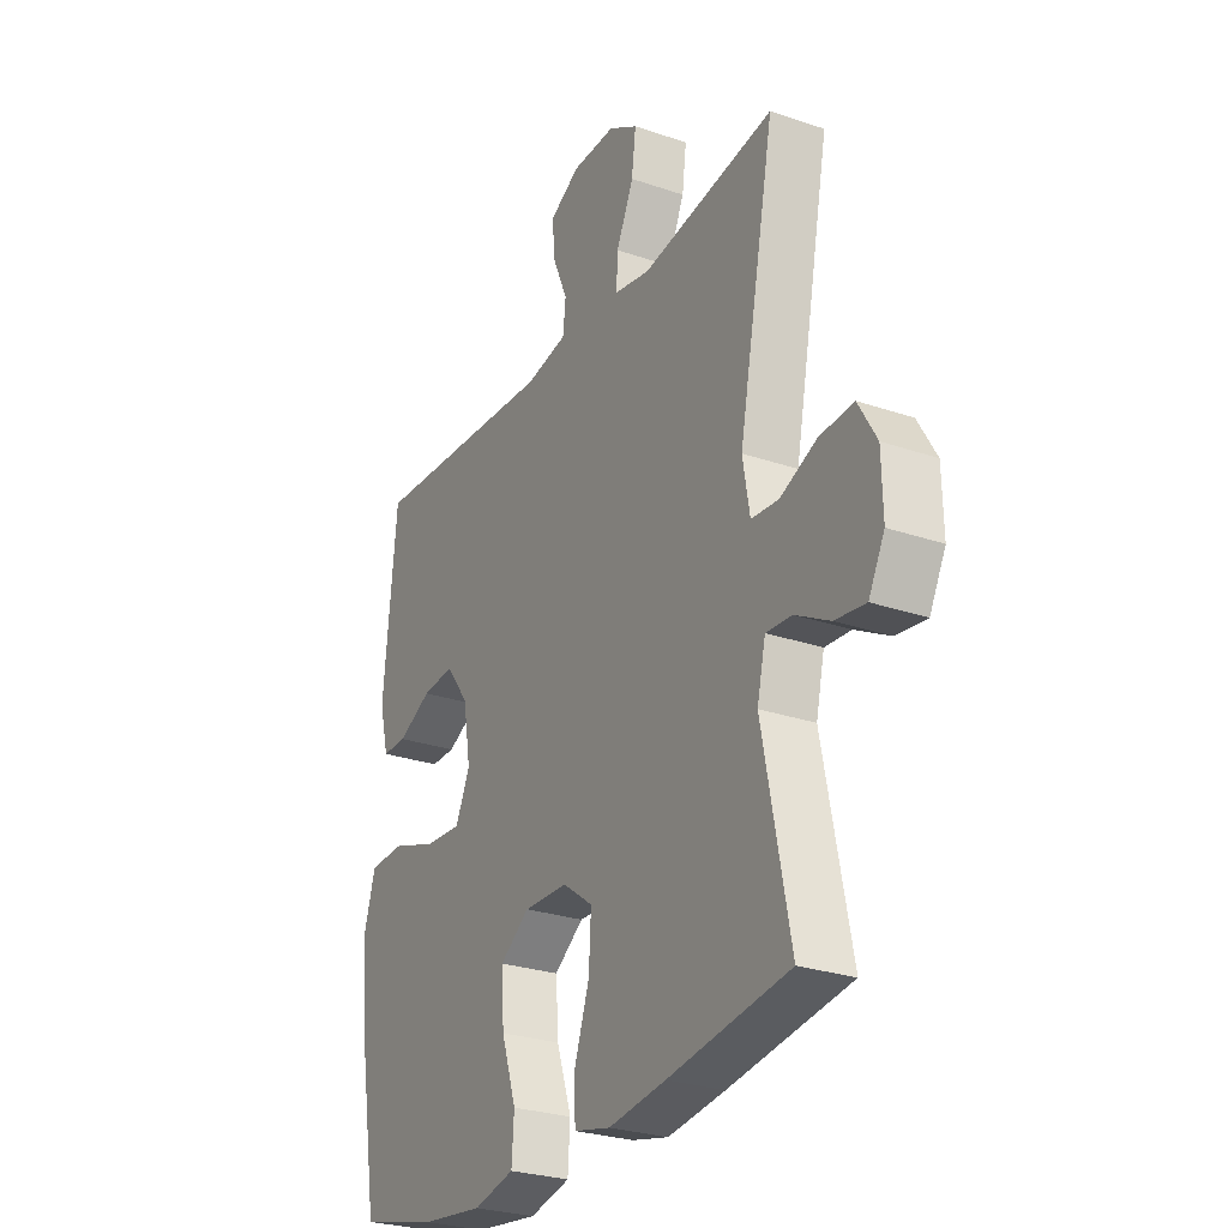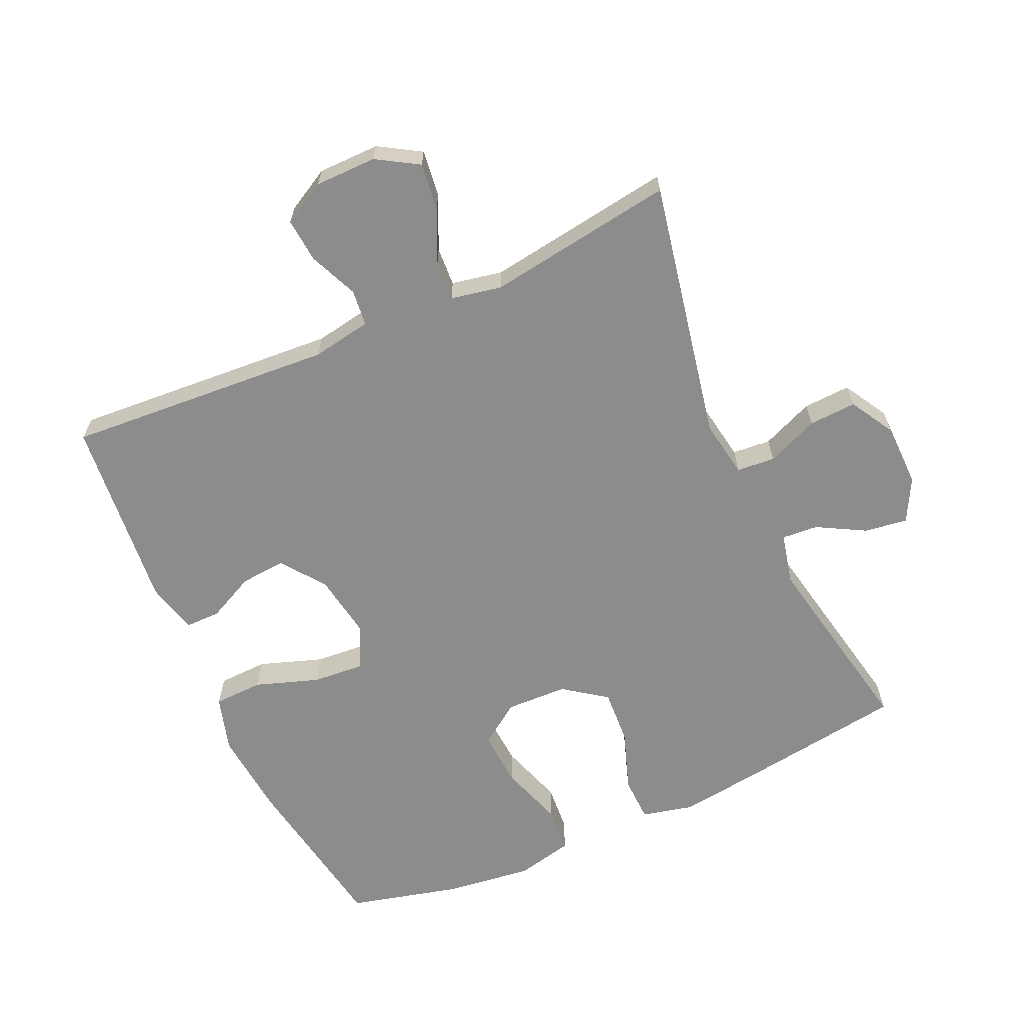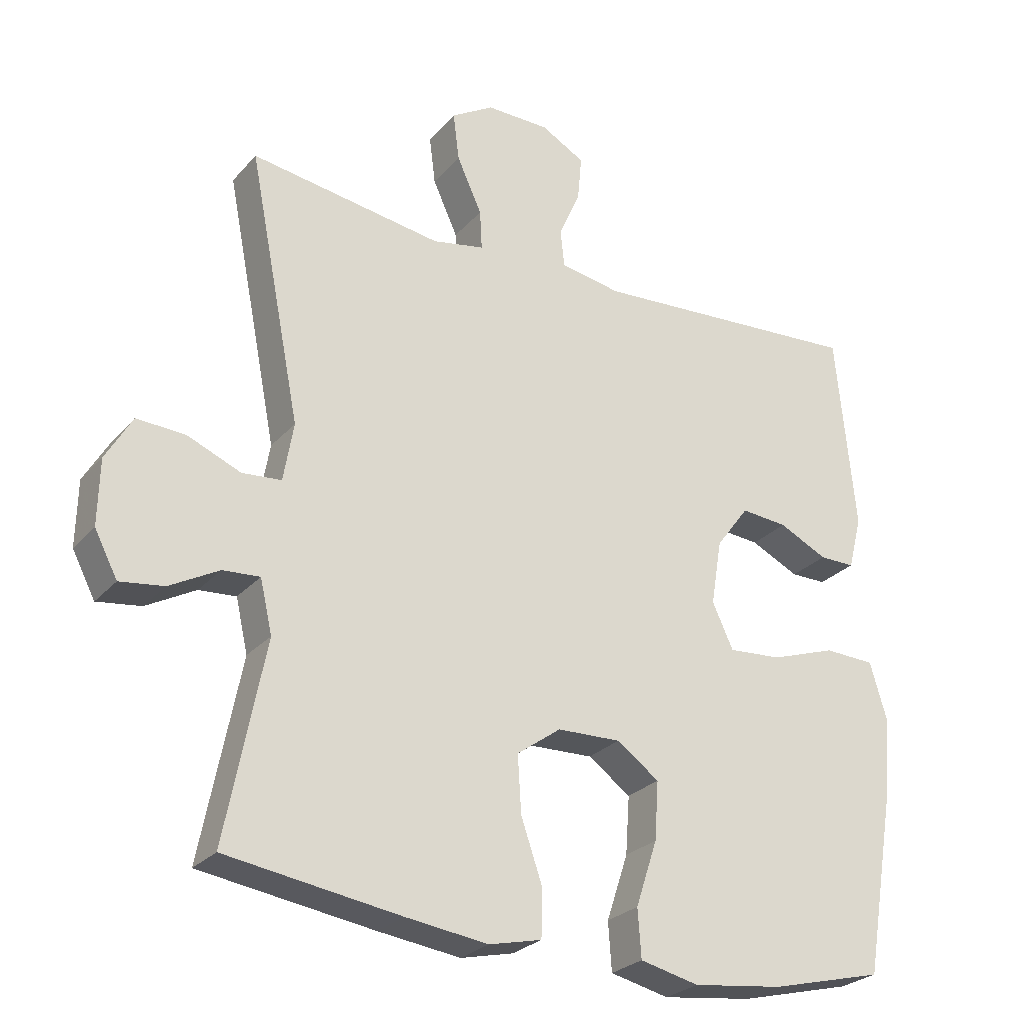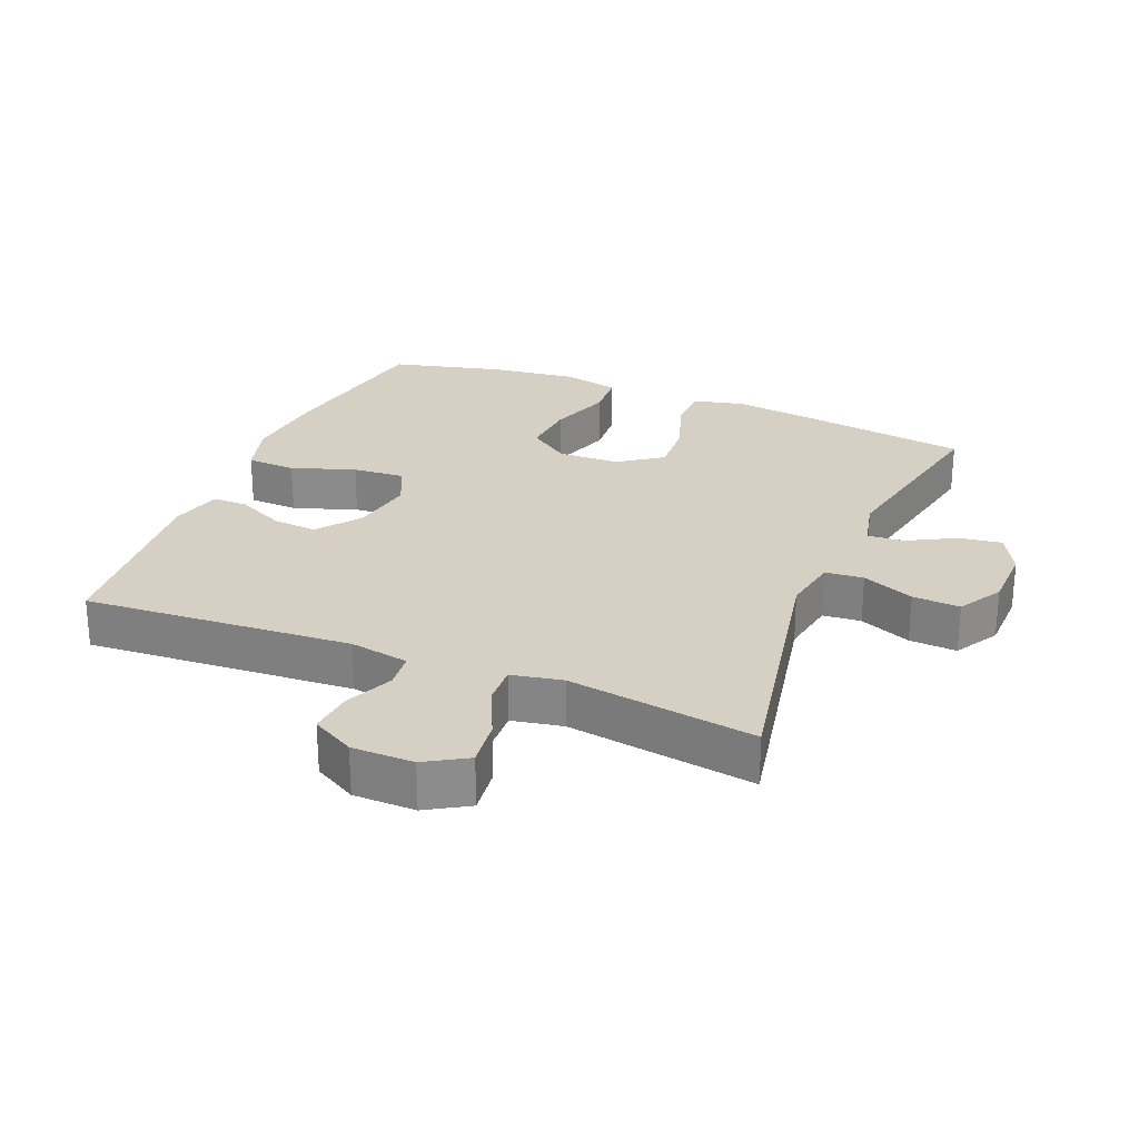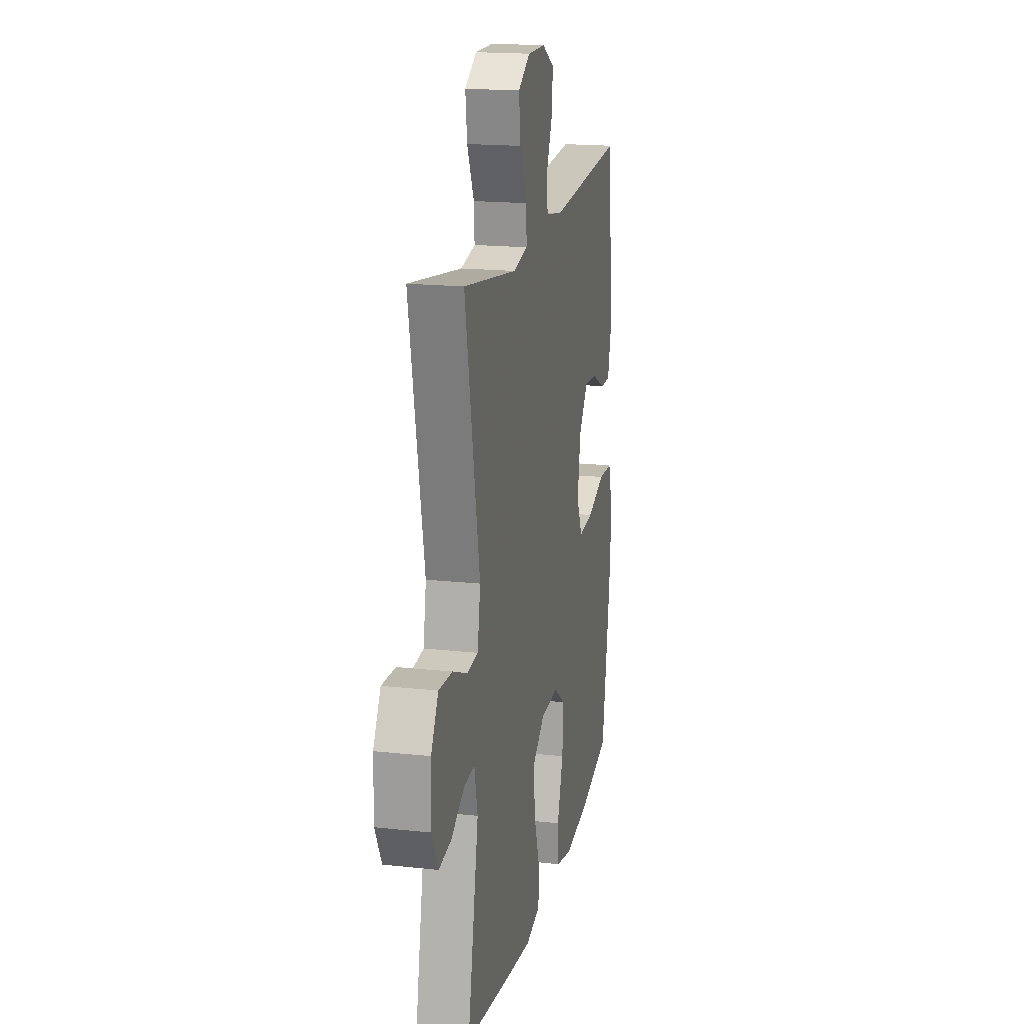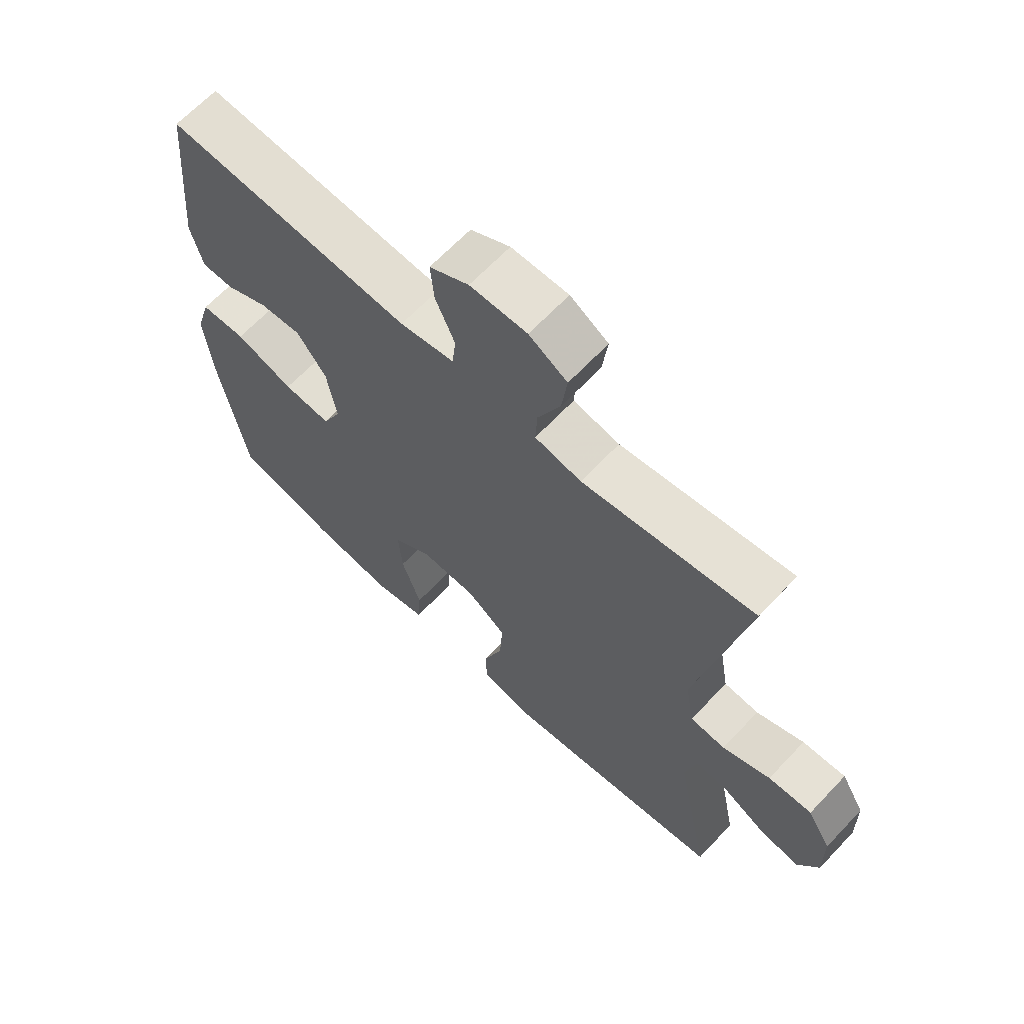
<metadata>
{"format":"obj","ext":"obj","renderer":"f3d","projection":"perspective","resolution":1024,"background":"white","views":[{"elev":-27.2,"azim":62.1,"up":"+Z"},{"elev":-64.2,"azim":24.2,"up":"+Y"},{"elev":-26.5,"azim":148.5,"up":"+Z"},{"elev":26.1,"azim":22.4,"up":"+Y"},{"elev":18.0,"azim":102.0,"up":"+Z"},{"elev":65.7,"azim":43.4,"up":"+Z"}]}
</metadata>
<code>
v -0.5 0.07 0.5
v -0.093 0.07 0.473
v -0.003 0.07 0.489
v 0.003 0.07 0.544
v -0.029 0.07 0.618
v -0.035 0.07 0.685
v 0.03 0.07 0.721
v 0.124 0.07 0.722
v 0.187 0.07 0.684
v 0.178 0.07 0.612
v 0.141 0.07 0.531
v 0.138 0.07 0.472
v 0.215 0.07 0.457
v 0.5 0.07 0.5
v 0.422 0.07 0.103
v 0.437 0.07 0.016
v 0.495 0.07 0.011
v 0.574 0.07 0.044
v 0.646 0.07 0.048
v 0.685 0.07 -0.019
v 0.687 0.07 -0.116
v 0.653 0.07 -0.181
v 0.588 0.07 -0.172
v 0.515 0.07 -0.132
v 0.46 0.07 -0.128
v 0.442 0.07 -0.206
v 0.5 0.07 -0.5
v 0.243 0.07 -0.538
v 0.121 0.07 -0.554
v 0.043 0.07 -0.536
v 0.041 0.07 -0.467
v 0.073 0.07 -0.374
v 0.078 0.07 -0.29
v 0.013 0.07 -0.243
v -0.081 0.07 -0.24
v -0.144 0.07 -0.285
v -0.138 0.07 -0.371
v -0.106 0.07 -0.468
v -0.111 0.07 -0.539
v -0.198 0.07 -0.559
v -0.332 0.07 -0.542
v -0.5 0.07 -0.5
v -0.544 0.07 -0.241
v -0.556 0.07 -0.111
v -0.531 0.07 -0.026
v -0.456 0.07 -0.023
v -0.359 0.07 -0.056
v -0.28 0.07 -0.062
v -0.249 0.07 0.005
v -0.265 0.07 0.102
v -0.314 0.07 0.168
v -0.383 0.07 0.162
v -0.455 0.07 0.127
v -0.508 0.07 0.127
v -0.528 0.07 0.206
v -0.5 0 0.5
v -0.093 0 0.473
v -0.003 0 0.489
v 0.003 0 0.544
v -0.029 0 0.618
v -0.035 0 0.685
v 0.03 0 0.721
v 0.124 0 0.722
v 0.187 0 0.684
v 0.178 0 0.612
v 0.141 0 0.531
v 0.138 0 0.472
v 0.215 0 0.457
v 0.5 0 0.5
v 0.422 0 0.103
v 0.437 0 0.016
v 0.495 0 0.011
v 0.574 0 0.044
v 0.646 0 0.048
v 0.685 0 -0.019
v 0.687 0 -0.116
v 0.653 0 -0.181
v 0.588 0 -0.172
v 0.515 0 -0.132
v 0.46 0 -0.128
v 0.442 0 -0.206
v 0.5 0 -0.5
v 0.243 0 -0.538
v 0.121 0 -0.554
v 0.043 0 -0.536
v 0.041 0 -0.467
v 0.073 0 -0.374
v 0.078 0 -0.29
v 0.013 0 -0.243
v -0.081 0 -0.24
v -0.144 0 -0.285
v -0.138 0 -0.371
v -0.106 0 -0.468
v -0.111 0 -0.539
v -0.198 0 -0.559
v -0.332 0 -0.542
v -0.5 0 -0.5
v -0.544 0 -0.241
v -0.556 0 -0.111
v -0.531 0 -0.026
v -0.456 0 -0.023
v -0.359 0 -0.056
v -0.28 0 -0.062
v -0.249 0 0.005
v -0.265 0 0.102
v -0.314 0 0.168
v -0.383 0 0.162
v -0.455 0 0.127
v -0.508 0 0.127
v -0.528 0 0.206
f 55 1 2
f 54 55 2
f 53 54 2
f 52 53 2
f 51 52 2 3
f 50 51 3
f 49 50 3
f 48 49 3
f 45 46 47
f 44 45 47
f 43 44 47
f 42 43 47
f 41 42 47
f 40 41 47
f 39 40 47
f 38 39 47
f 37 38 47
f 36 37 47 48
f 35 36 48 3
f 30 31 32
f 29 30 32
f 28 29 32
f 27 28 32
f 26 27 32
f 25 26 32 33
f 22 23 24
f 21 22 24
f 20 21 24
f 19 20 24
f 18 19 24
f 17 18 24
f 16 17 24 25
f 25 33 34
f 16 25 34
f 15 16 34
f 9 10 11
f 8 9 11
f 7 8 11
f 6 7 11
f 5 6 11
f 4 5 11
f 4 11 12
f 3 4 12
f 35 3 12 13
f 15 34 35
f 14 15 35
f 13 14 35
f 57 56 110
f 57 110 109
f 57 109 108
f 57 108 107
f 58 57 107 106
f 58 106 105
f 58 105 104
f 58 104 103
f 102 101 100
f 102 100 99
f 102 99 98
f 102 98 97
f 102 97 96
f 102 96 95
f 102 95 94
f 102 94 93
f 102 93 92
f 103 102 92 91
f 58 103 91 90
f 87 86 85
f 87 85 84
f 87 84 83
f 87 83 82
f 87 82 81
f 88 87 81 80
f 79 78 77
f 79 77 76
f 79 76 75
f 79 75 74
f 79 74 73
f 79 73 72
f 80 79 72 71
f 89 88 80
f 89 80 71
f 89 71 70
f 66 65 64
f 66 64 63
f 66 63 62
f 66 62 61
f 66 61 60
f 66 60 59
f 67 66 59
f 67 59 58
f 68 67 58 90
f 90 89 70
f 90 70 69
f 90 69 68
f 1 56 57 2
f 2 57 58 3
f 3 58 59 4
f 4 59 60 5
f 5 60 61 6
f 6 61 62 7
f 7 62 63 8
f 8 63 64 9
f 9 64 65 10
f 10 65 66 11
f 11 66 67 12
f 12 67 68 13
f 13 68 69 14
f 14 69 70 15
f 15 70 71 16
f 16 71 72 17
f 17 72 73 18
f 18 73 74 19
f 19 74 75 20
f 20 75 76 21
f 21 76 77 22
f 22 77 78 23
f 23 78 79 24
f 24 79 80 25
f 25 80 81 26
f 26 81 82 27
f 27 82 83 28
f 28 83 84 29
f 29 84 85 30
f 30 85 86 31
f 31 86 87 32
f 32 87 88 33
f 33 88 89 34
f 34 89 90 35
f 35 90 91 36
f 36 91 92 37
f 37 92 93 38
f 38 93 94 39
f 39 94 95 40
f 40 95 96 41
f 41 96 97 42
f 42 97 98 43
f 43 98 99 44
f 44 99 100 45
f 45 100 101 46
f 46 101 102 47
f 47 102 103 48
f 48 103 104 49
f 49 104 105 50
f 50 105 106 51
f 51 106 107 52
f 52 107 108 53
f 53 108 109 54
f 54 109 110 55
f 55 110 56 1

</code>
